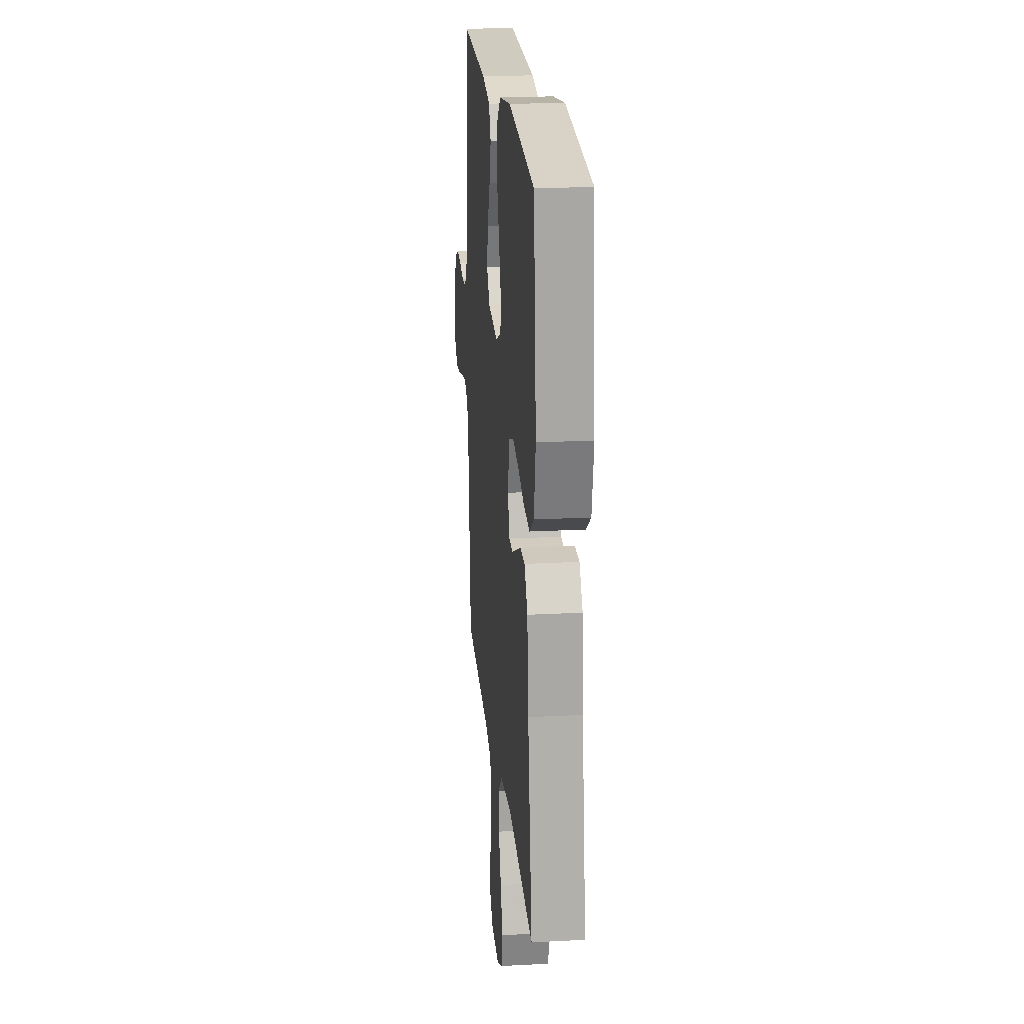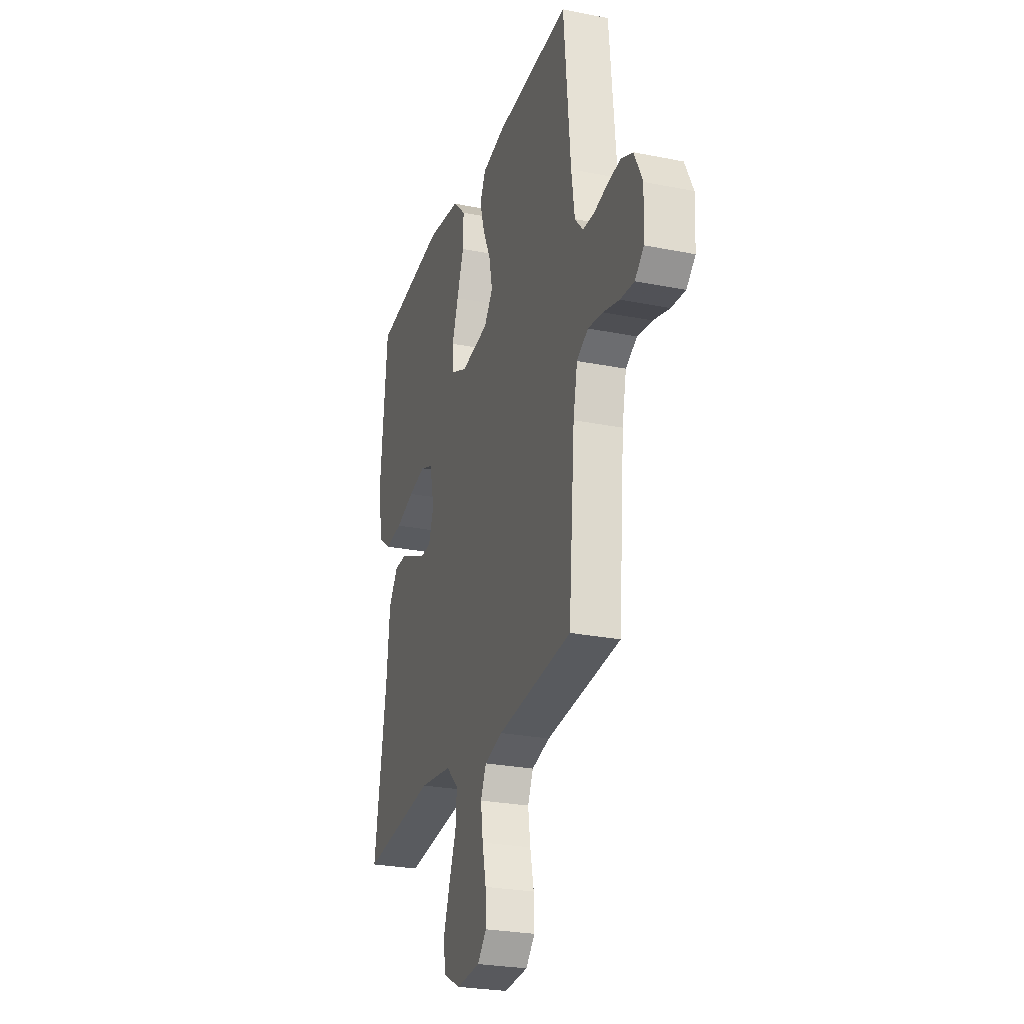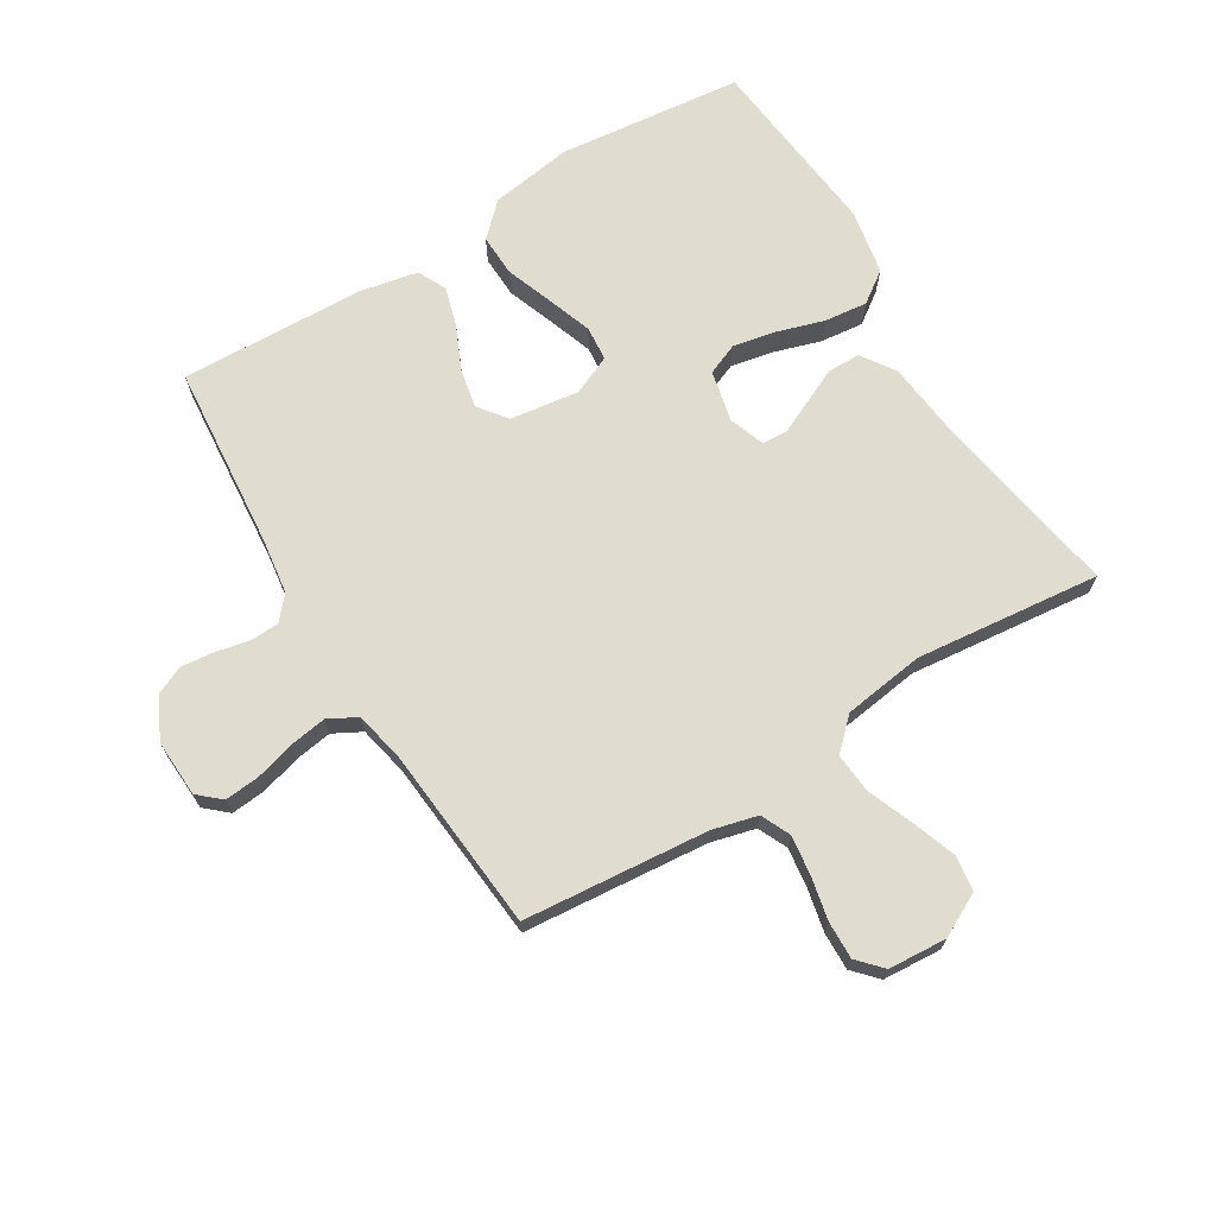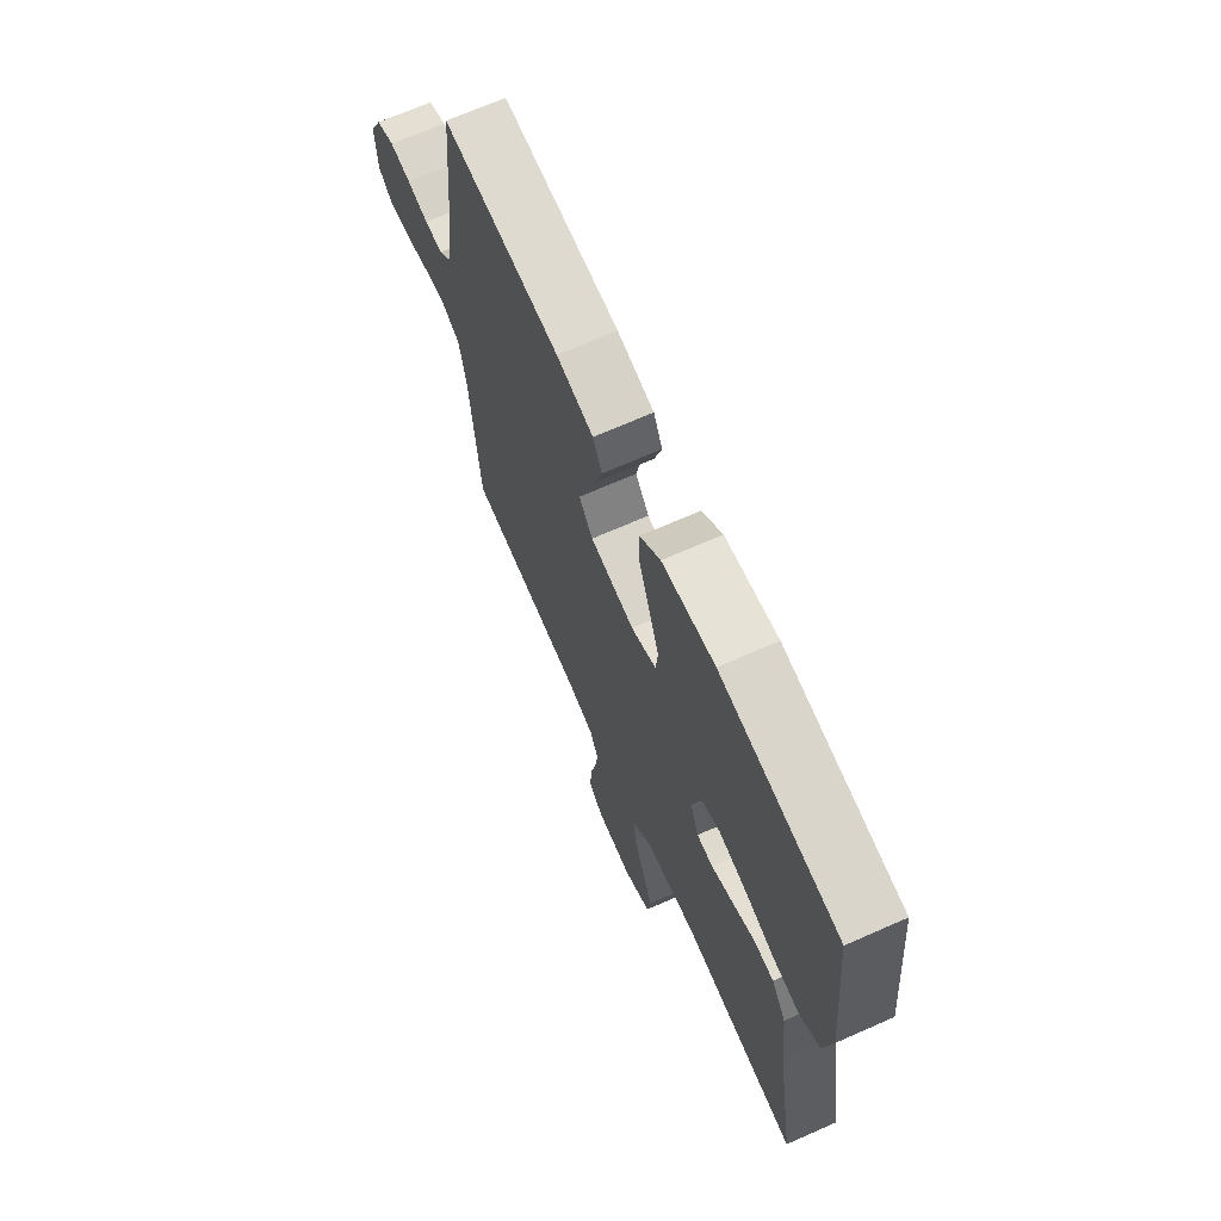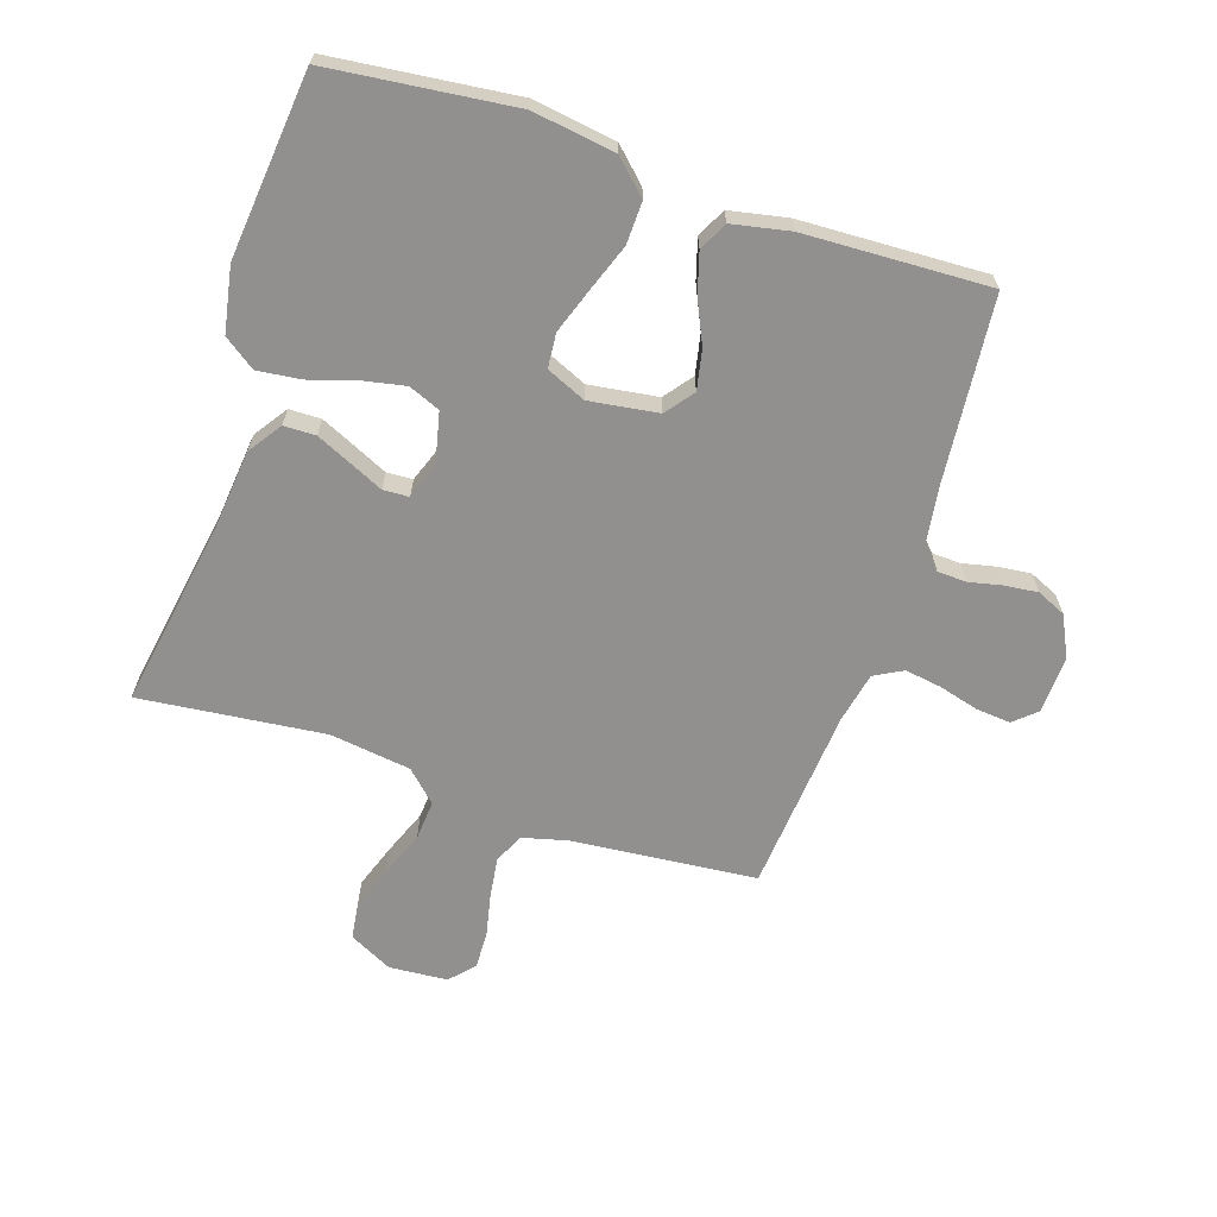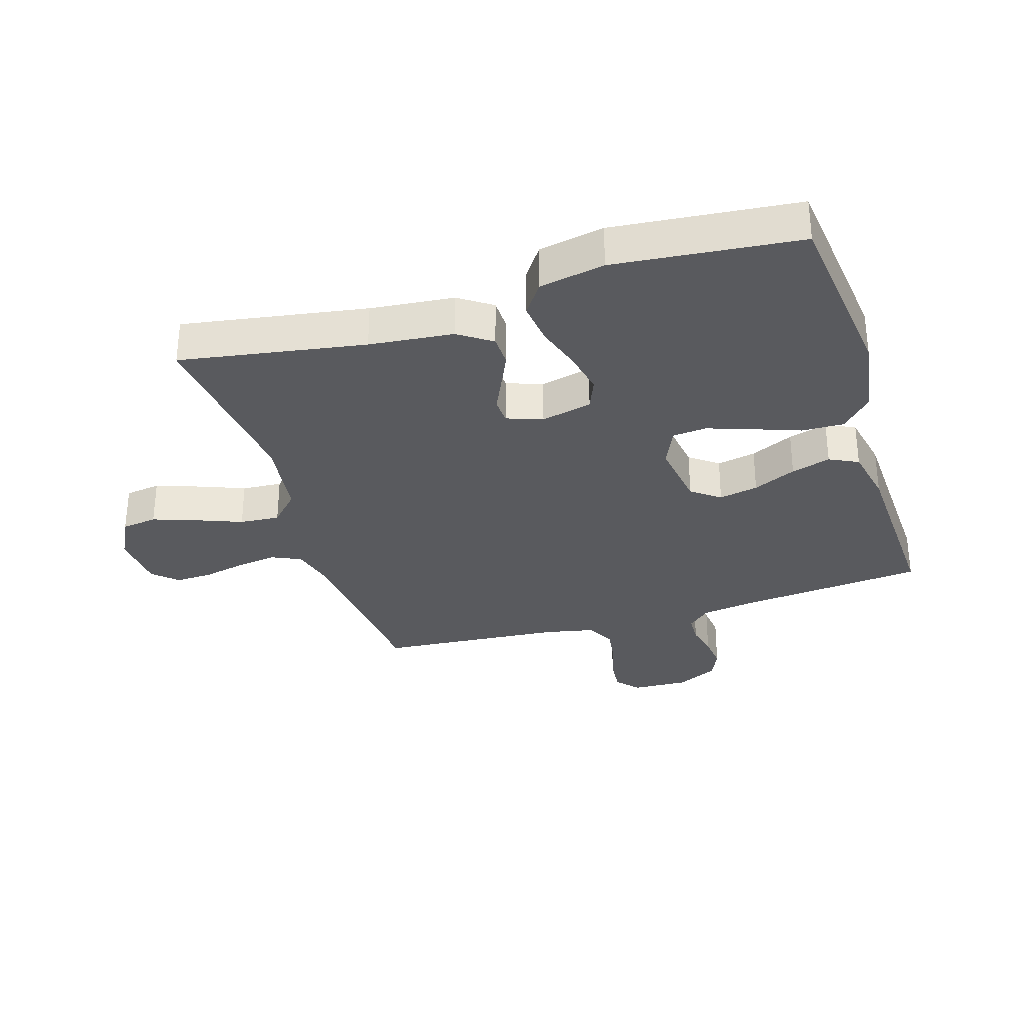
<metadata>
{"format":"obj","ext":"obj","renderer":"f3d","projection":"perspective","resolution":1024,"background":"white","views":[{"elev":21.4,"azim":-95.4,"up":"+Z"},{"elev":-26.2,"azim":72.5,"up":"+Z"},{"elev":69.4,"azim":148.4,"up":"+Y"},{"elev":68.9,"azim":-113.8,"up":"+Z"},{"elev":-65.7,"azim":-18.3,"up":"+Y"},{"elev":-31.7,"azim":-72.7,"up":"+Y"}]}
</metadata>
<code>
v -0.5 0.07 0.5
v -0.2 0.07 0.534
v -0.066 0.07 0.514
v -0.014 0.07 0.464
v -0.016 0.07 0.395
v -0.044 0.07 0.318
v -0.069 0.07 0.246
v -0.064 0.07 0.19
v 0 0.07 0.162
v 0.112 0.07 0.178
v 0.147 0.07 0.224
v 0.134 0.07 0.288
v 0.102 0.07 0.358
v 0.083 0.07 0.422
v 0.106 0.07 0.469
v 0.2 0.07 0.488
v 0.5 0.07 0.5
v 0.528 0.07 0.2
v 0.541 0.07 0.109
v 0.574 0.07 0.072
v 0.621 0.07 0.07
v 0.675 0.07 0.082
v 0.729 0.07 0.088
v 0.776 0.07 0.067
v 0.809 0.07 0
v 0.805 0.07 -0.093
v 0.769 0.07 -0.125
v 0.713 0.07 -0.12
v 0.648 0.07 -0.102
v 0.588 0.07 -0.093
v 0.542 0.07 -0.118
v 0.525 0.07 -0.2
v 0.5 0.07 -0.5
v 0.2 0.07 -0.528
v 0.127 0.07 -0.547
v 0.105 0.07 -0.595
v 0.114 0.07 -0.66
v 0.129 0.07 -0.729
v 0.131 0.07 -0.79
v 0.095 0.07 -0.829
v 0 0.07 -0.836
v -0.07 0.07 -0.8
v -0.078 0.07 -0.742
v -0.053 0.07 -0.671
v -0.024 0.07 -0.597
v -0.019 0.07 -0.532
v -0.068 0.07 -0.485
v -0.2 0.07 -0.467
v -0.5 0.07 -0.5
v -0.45 0.07 -0.2
v -0.436 0.07 -0.064
v -0.399 0.07 -0.01
v -0.347 0.07 -0.009
v -0.29 0.07 -0.035
v -0.236 0.07 -0.06
v -0.194 0.07 -0.058
v -0.173 0.07 0
v -0.192 0.07 0.083
v -0.243 0.07 0.104
v -0.313 0.07 0.09
v -0.389 0.07 0.066
v -0.459 0.07 0.058
v -0.51 0.07 0.094
v -0.53 0.07 0.2
v -0.5 0 0.5
v -0.2 0 0.534
v -0.066 0 0.514
v -0.014 0 0.464
v -0.016 0 0.395
v -0.044 0 0.318
v -0.069 0 0.246
v -0.064 0 0.19
v 0 0 0.162
v 0.112 0 0.178
v 0.147 0 0.224
v 0.134 0 0.288
v 0.102 0 0.358
v 0.083 0 0.422
v 0.106 0 0.469
v 0.2 0 0.488
v 0.5 0 0.5
v 0.528 0 0.2
v 0.541 0 0.109
v 0.574 0 0.072
v 0.621 0 0.07
v 0.675 0 0.082
v 0.729 0 0.088
v 0.776 0 0.067
v 0.809 0 0
v 0.805 0 -0.093
v 0.769 0 -0.125
v 0.713 0 -0.12
v 0.648 0 -0.102
v 0.588 0 -0.093
v 0.542 0 -0.118
v 0.525 0 -0.2
v 0.5 0 -0.5
v 0.2 0 -0.528
v 0.127 0 -0.547
v 0.105 0 -0.595
v 0.114 0 -0.66
v 0.129 0 -0.729
v 0.131 0 -0.79
v 0.095 0 -0.829
v 0 0 -0.836
v -0.07 0 -0.8
v -0.078 0 -0.742
v -0.053 0 -0.671
v -0.024 0 -0.597
v -0.019 0 -0.532
v -0.068 0 -0.485
v -0.2 0 -0.467
v -0.5 0 -0.5
v -0.45 0 -0.2
v -0.436 0 -0.064
v -0.399 0 -0.01
v -0.347 0 -0.009
v -0.29 0 -0.035
v -0.236 0 -0.06
v -0.194 0 -0.058
v -0.173 0 0
v -0.192 0 0.083
v -0.243 0 0.104
v -0.313 0 0.09
v -0.389 0 0.066
v -0.459 0 0.058
v -0.51 0 0.094
v -0.53 0 0.2
f 60 61 62 63
f 59 60 63 64
f 52 53 54 55
f 50 51 52 55
f 48 49 50 55
f 47 48 55 56
f 46 47 56 57
f 42 43 44 45
f 40 41 42 45
f 40 45 46
f 37 38 39 40
f 36 37 40 46
f 35 36 46 57
f 32 33 34
f 31 32 34 35
f 26 27 28 29
f 26 29 30
f 25 26 30
f 24 25 30
f 21 22 23 24
f 21 24 30 31
f 15 16 17 18
f 15 18 19
f 12 13 14 15
f 11 12 15 19
f 10 11 19 20
f 3 4 5 6
f 3 6 7
f 2 3 7
f 59 64 1 2
f 58 59 2 7
f 57 58 7 8
f 35 57 8 9
f 20 21 31 35
f 9 10 20 35
f 127 126 125 124
f 128 127 124 123
f 119 118 117 116
f 119 116 115 114
f 119 114 113 112
f 120 119 112 111
f 121 120 111 110
f 109 108 107 106
f 109 106 105 104
f 110 109 104
f 104 103 102 101
f 110 104 101 100
f 121 110 100 99
f 98 97 96
f 99 98 96 95
f 93 92 91 90
f 94 93 90
f 94 90 89
f 94 89 88
f 88 87 86 85
f 95 94 88 85
f 82 81 80 79
f 83 82 79
f 79 78 77 76
f 83 79 76 75
f 84 83 75 74
f 70 69 68 67
f 71 70 67
f 71 67 66
f 66 65 128 123
f 71 66 123 122
f 72 71 122 121
f 73 72 121 99
f 99 95 85 84
f 99 84 74 73
f 1 65 66 2
f 2 66 67 3
f 3 67 68 4
f 4 68 69 5
f 5 69 70 6
f 6 70 71 7
f 7 71 72 8
f 8 72 73 9
f 9 73 74 10
f 10 74 75 11
f 11 75 76 12
f 12 76 77 13
f 13 77 78 14
f 14 78 79 15
f 15 79 80 16
f 16 80 81 17
f 17 81 82 18
f 18 82 83 19
f 19 83 84 20
f 20 84 85 21
f 21 85 86 22
f 22 86 87 23
f 23 87 88 24
f 24 88 89 25
f 25 89 90 26
f 26 90 91 27
f 27 91 92 28
f 28 92 93 29
f 29 93 94 30
f 30 94 95 31
f 31 95 96 32
f 32 96 97 33
f 33 97 98 34
f 34 98 99 35
f 35 99 100 36
f 36 100 101 37
f 37 101 102 38
f 38 102 103 39
f 39 103 104 40
f 40 104 105 41
f 41 105 106 42
f 42 106 107 43
f 43 107 108 44
f 44 108 109 45
f 45 109 110 46
f 46 110 111 47
f 47 111 112 48
f 48 112 113 49
f 49 113 114 50
f 50 114 115 51
f 51 115 116 52
f 52 116 117 53
f 53 117 118 54
f 54 118 119 55
f 55 119 120 56
f 56 120 121 57
f 57 121 122 58
f 58 122 123 59
f 59 123 124 60
f 60 124 125 61
f 61 125 126 62
f 62 126 127 63
f 63 127 128 64
f 64 128 65 1

</code>
